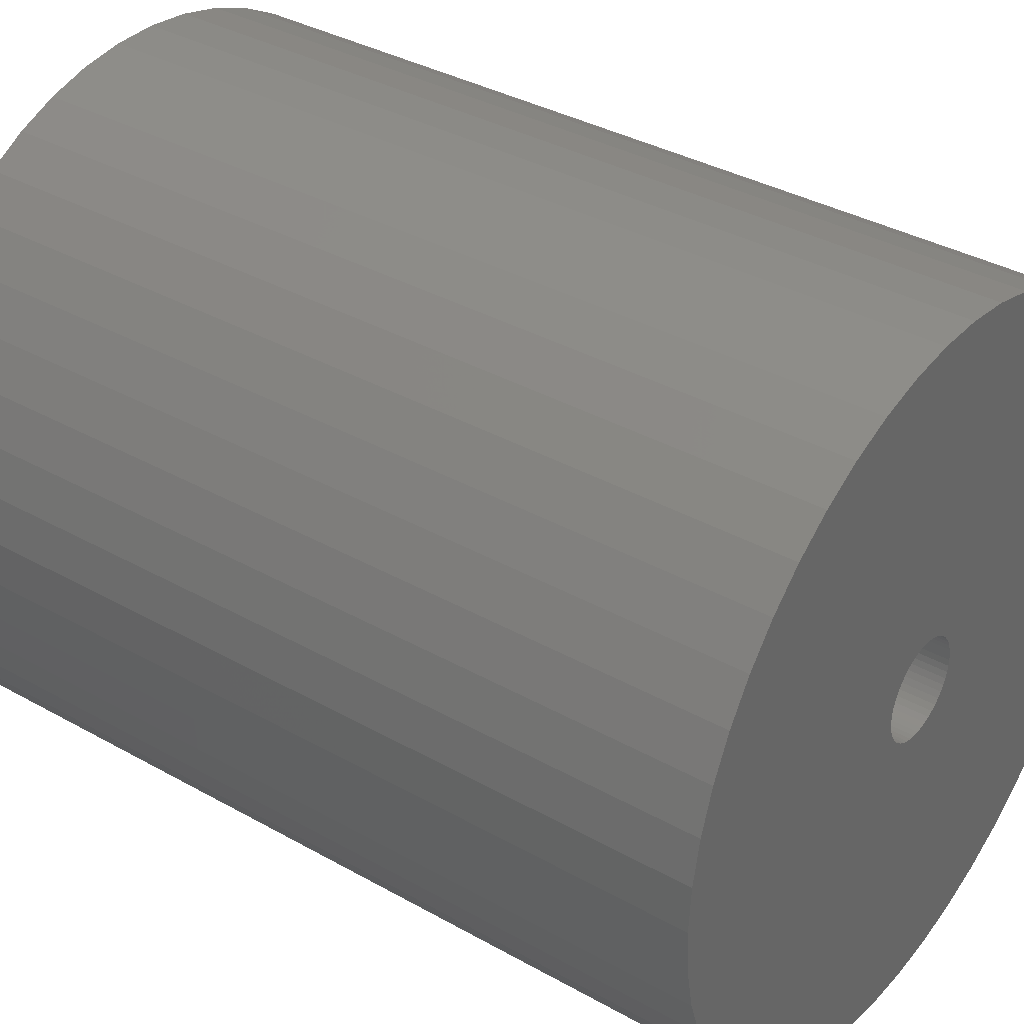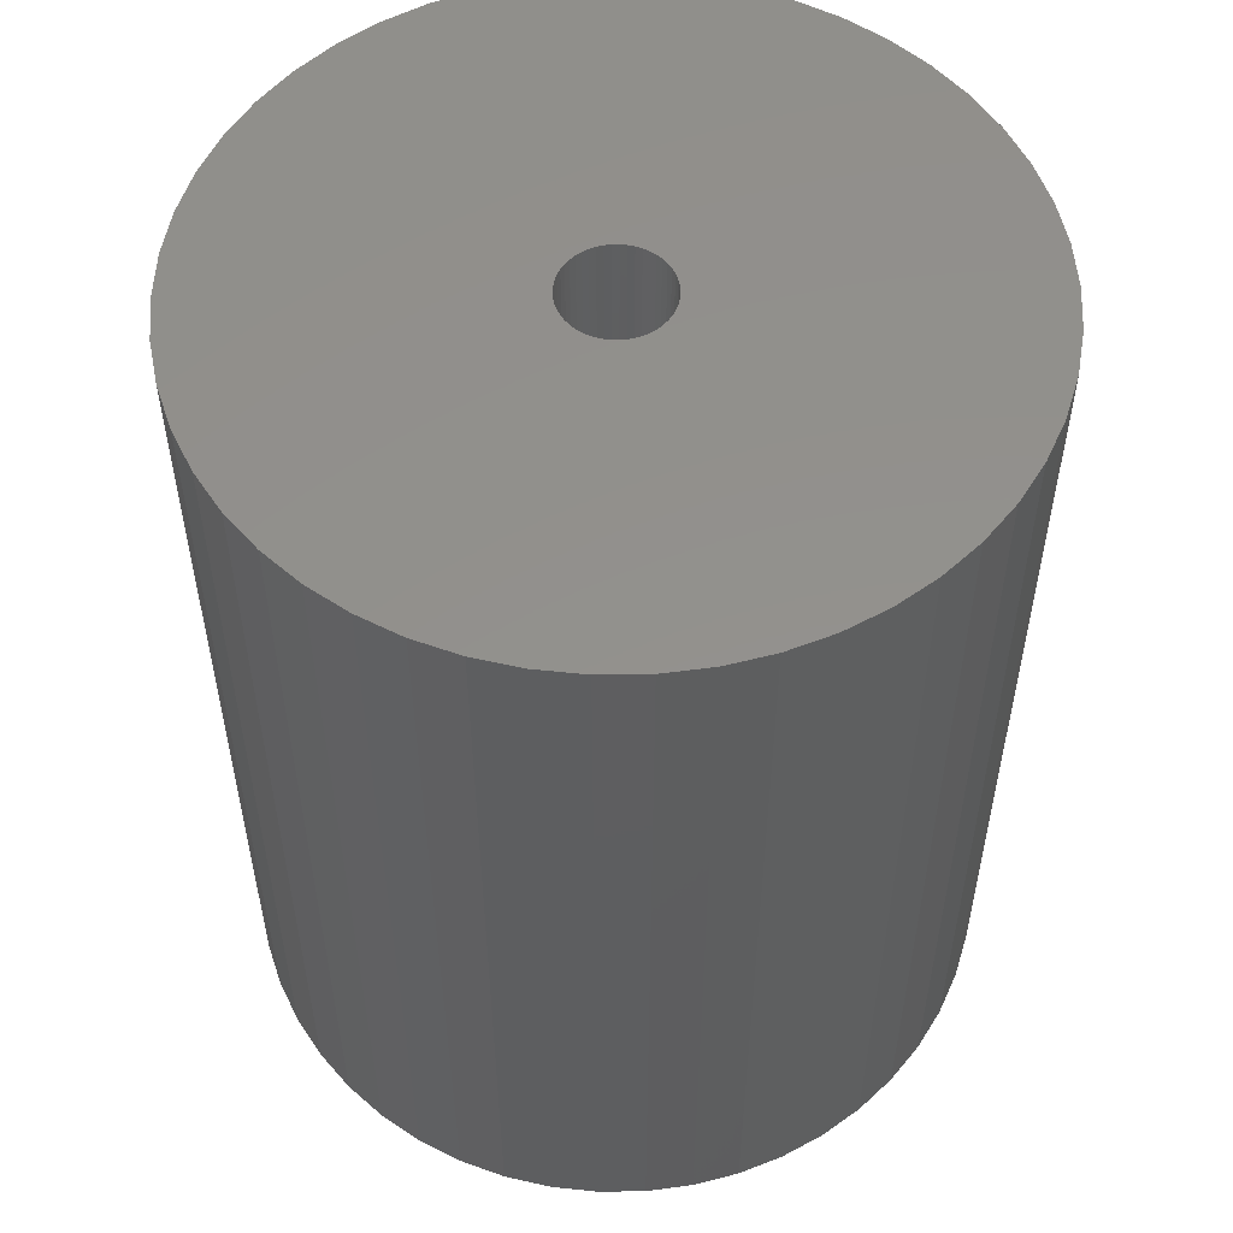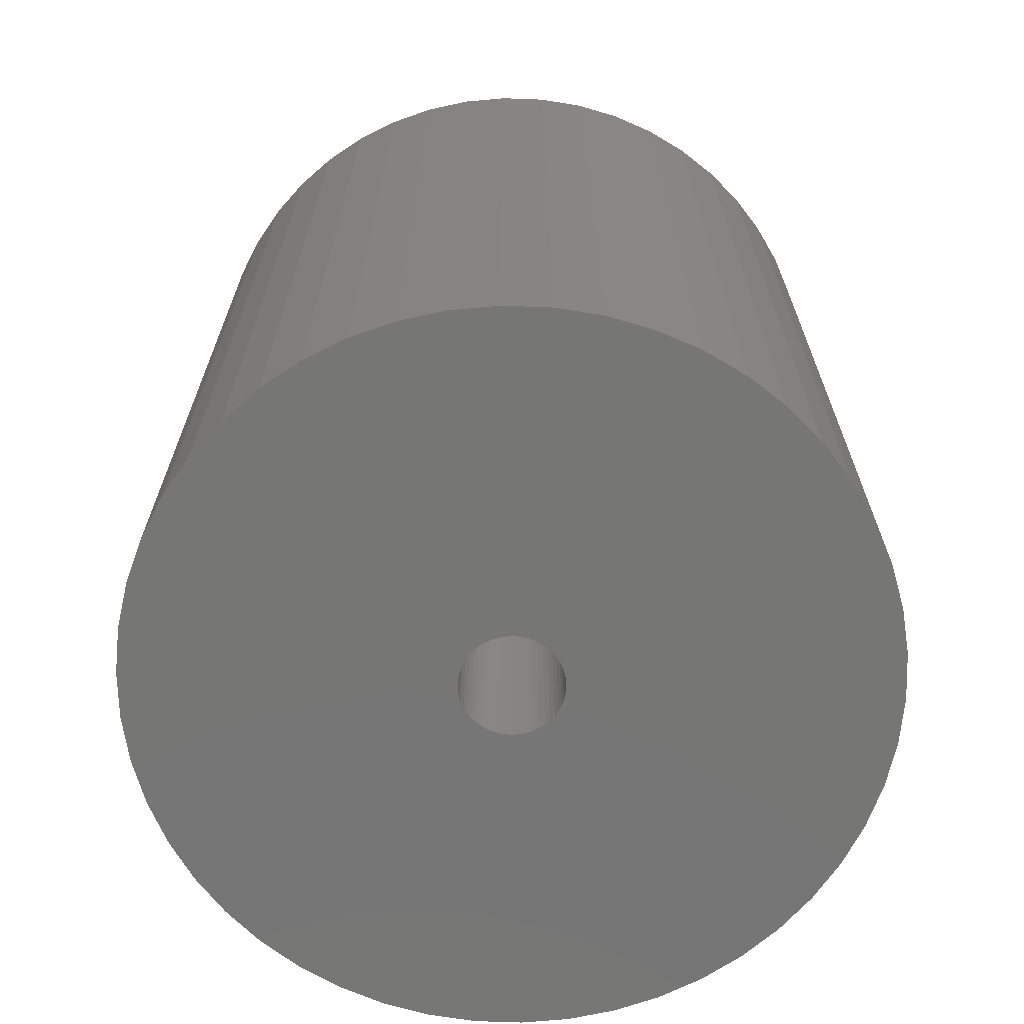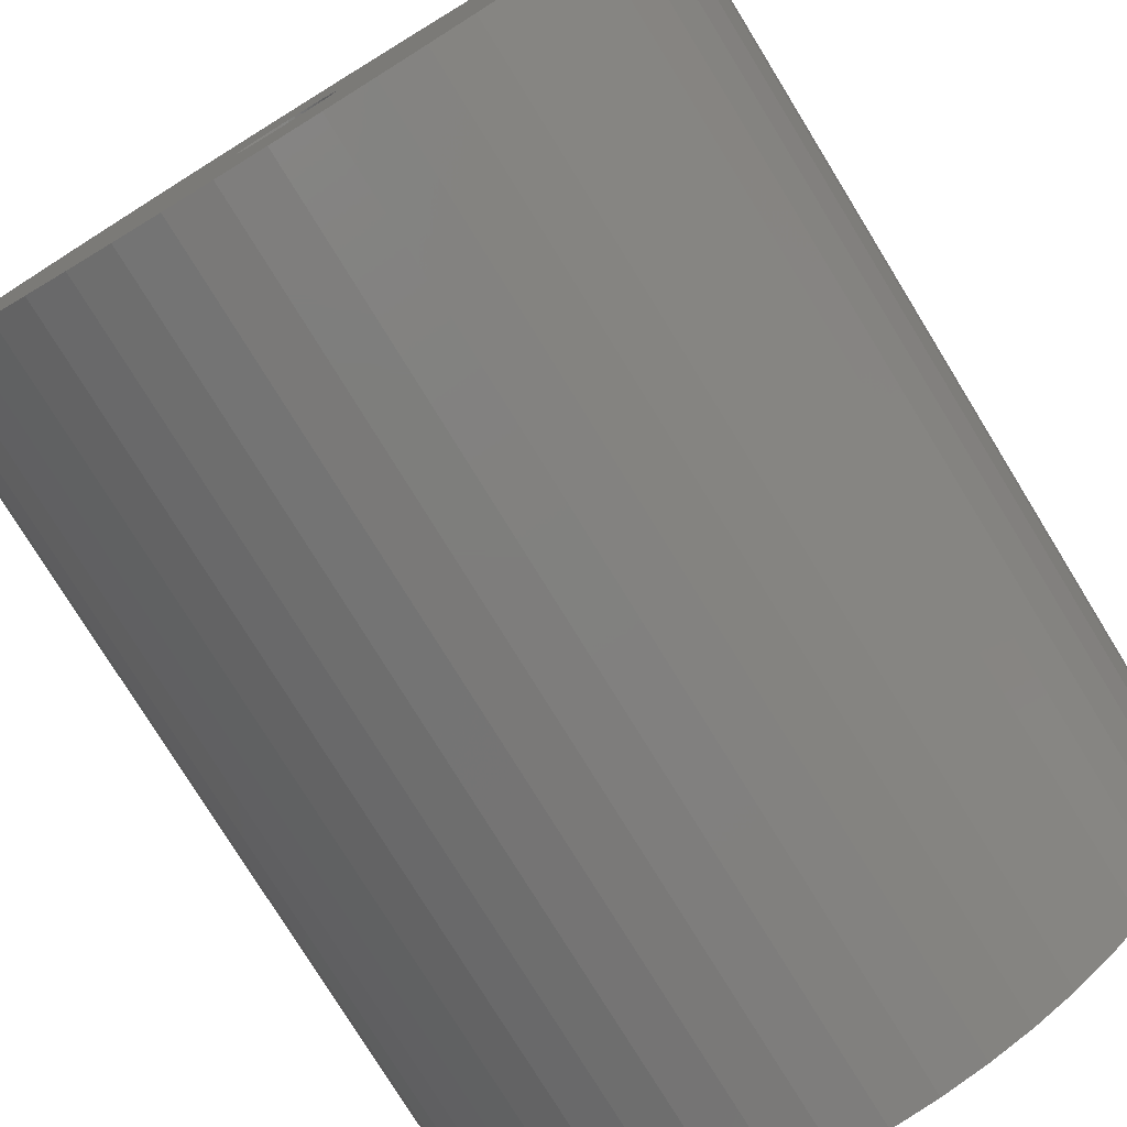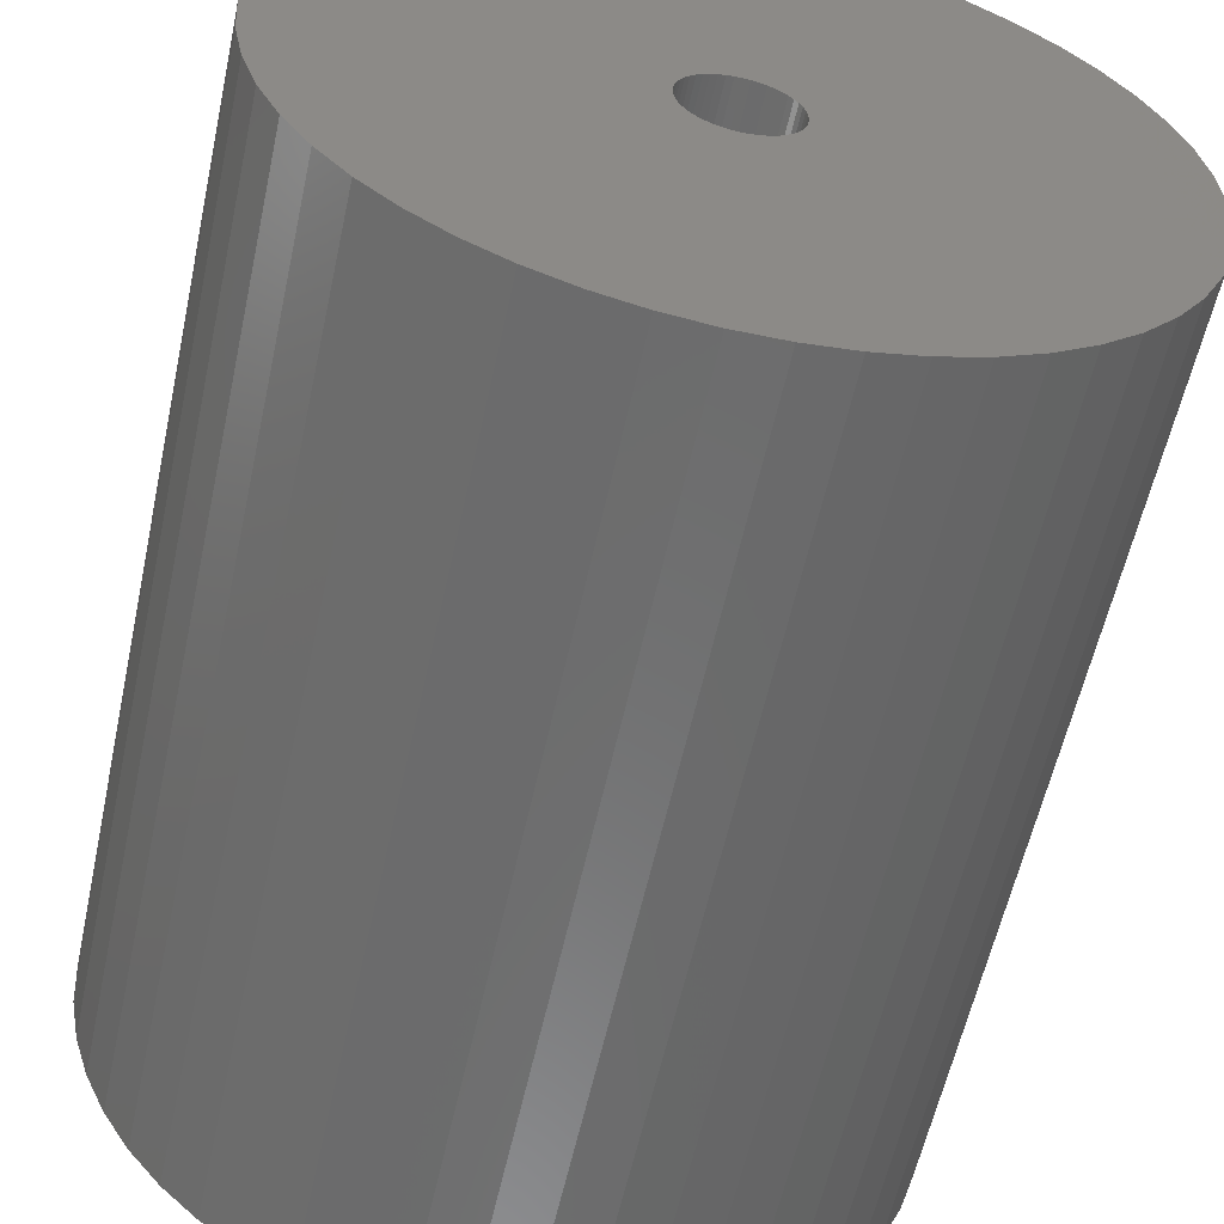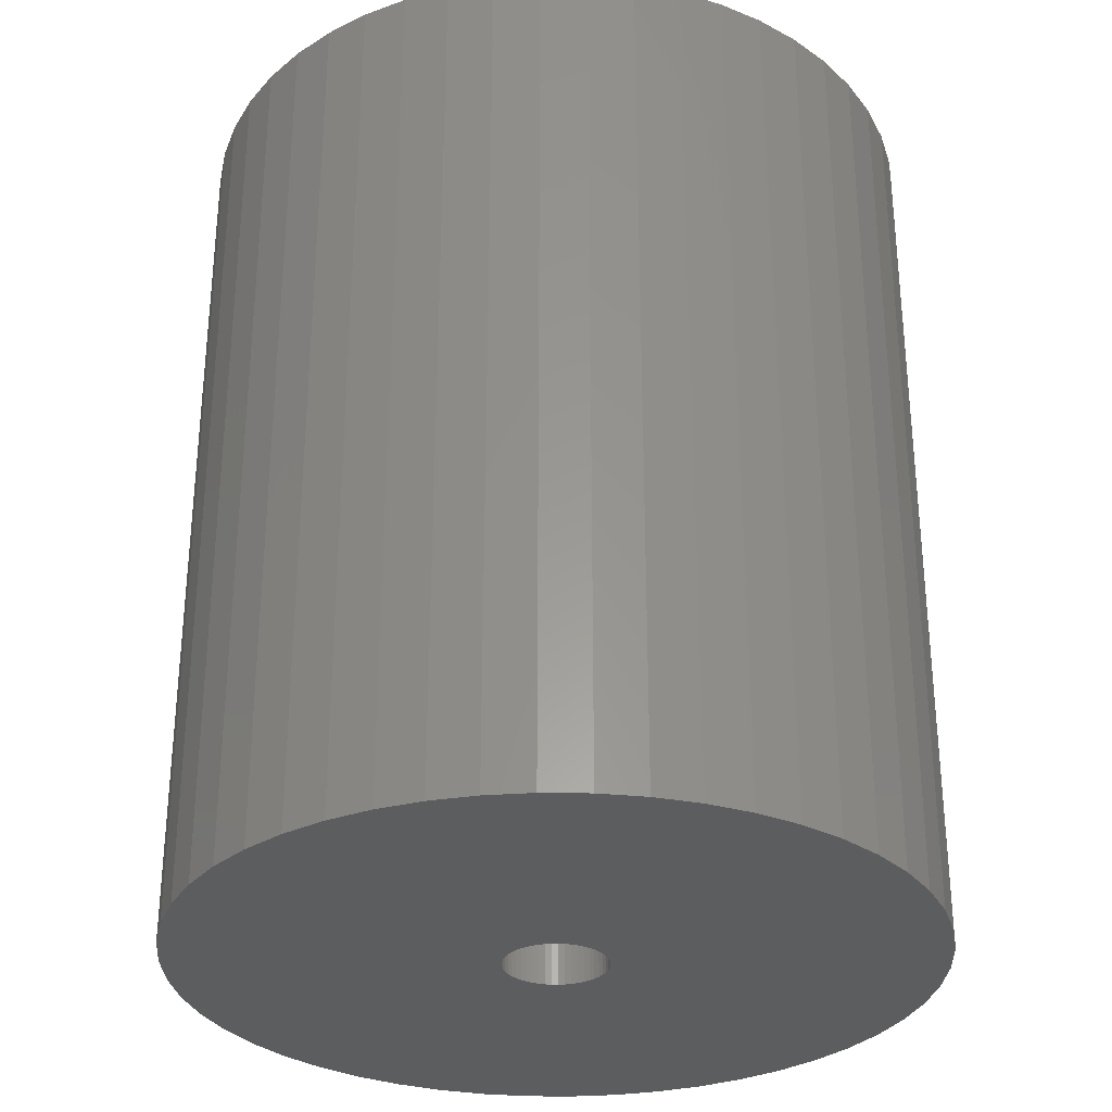
<metadata>
{"format":"stl","ext":"stl","renderer":"f3d","projection":"perspective","resolution":1024,"background":"white","views":[{"elev":36.3,"azim":126.3,"up":"+Y"},{"elev":54.4,"azim":-87.2,"up":"+Z"},{"elev":-68.5,"azim":-16.5,"up":"+Z"},{"elev":-77.4,"azim":-148.4,"up":"+Y"},{"elev":-58.3,"azim":-12.2,"up":"+Y"},{"elev":-30.8,"azim":56.4,"up":"+Z"}]}
</metadata>
<code>
# stl→obj: 200 verts, 400 faces
v 11.25 0 13.5
v 11.16 1.41 -13.5
v 11.16 1.41 13.5
v 11.25 0 -13.5
v -11.25 0 -13.5
v -11.16 1.41 13.5
v -11.16 1.41 -13.5
v -11.25 0 13.5
v 0.7064 11.23 -13.5
v -0.7064 11.23 13.5
v 0.7064 11.23 13.5
v -0.7064 11.23 -13.5
v -0.7064 -11.23 -13.5
v 0.7064 -11.23 13.5
v -0.7064 -11.23 13.5
v 0.7064 -11.23 -13.5
v 8.201 7.701 -13.5
v 7.171 8.668 13.5
v 8.201 7.701 13.5
v 7.171 8.668 -13.5
v -7.171 8.668 -13.5
v -8.201 7.701 13.5
v -7.171 8.668 13.5
v -8.201 7.701 -13.5
v -3.476 10.7 -13.5
v -4.79 10.18 13.5
v -3.476 10.7 13.5
v -4.79 10.18 -13.5
v 10.46 4.141 13.5
v 9.858 5.42 -13.5
v 9.858 5.42 13.5
v 10.46 4.141 -13.5
v 10.9 2.798 -13.5
v 10.9 2.798 13.5
v 4.79 10.18 -13.5
v 3.476 10.7 13.5
v 4.79 10.18 13.5
v 3.476 10.7 -13.5
v 6.028 9.499 13.5
v 6.028 9.499 -13.5
v -10.46 4.141 -13.5
v -9.858 5.42 13.5
v -9.858 5.42 -13.5
v -10.46 4.141 13.5
v 1.55 0 13.5
v 1.538 0.1943 13.5
v 11.16 -1.41 13.5
v 1.501 0.3855 13.5
v 1.538 -0.1943 13.5
v 1.441 0.5706 13.5
v 10.9 -2.798 13.5
v 1.358 0.7467 13.5
v 9.101 6.613 13.5
v 1.501 -0.3855 13.5
v 1.254 0.9111 13.5
v 10.46 -4.141 13.5
v 1.13 1.061 13.5
v 1.441 -0.5706 13.5
v 0.988 1.194 13.5
v 9.858 -5.42 13.5
v 0.8305 1.309 13.5
v 1.358 -0.7467 13.5
v 0.66 1.402 13.5
v 9.101 -6.613 13.5
v 0.479 1.474 13.5
v 2.108 11.05 13.5
v 1.254 -0.9111 13.5
v 8.201 -7.701 13.5
v 0.2904 1.523 13.5
v 0.09732 1.547 13.5
v -0.09732 1.547 13.5
v -0.2904 1.523 13.5
v -2.108 11.05 13.5
v -0.479 1.474 13.5
v -0.66 1.402 13.5
v -0.8305 1.309 13.5
v -6.028 9.499 13.5
v -0.988 1.194 13.5
v -1.13 1.061 13.5
v -1.254 0.9111 13.5
v 1.13 -1.061 13.5
v 7.171 -8.668 13.5
v 0.988 -1.194 13.5
v 6.028 -9.499 13.5
v 0.8305 -1.309 13.5
v 4.79 -10.18 13.5
v 0.66 -1.402 13.5
v 3.476 -10.7 13.5
v 0.479 -1.474 13.5
v 2.108 -11.05 13.5
v 0.2904 -1.523 13.5
v 0.09732 -1.547 13.5
v -0.09732 -1.547 13.5
v -0.2904 -1.523 13.5
v -2.108 -11.05 13.5
v -0.479 -1.474 13.5
v -3.476 -10.7 13.5
v -0.66 -1.402 13.5
v -4.79 -10.18 13.5
v -0.8305 -1.309 13.5
v -6.028 -9.499 13.5
v -0.988 -1.194 13.5
v -7.171 -8.668 13.5
v -1.13 -1.061 13.5
v -8.201 -7.701 13.5
v -1.254 -0.9111 13.5
v -9.101 -6.613 13.5
v -1.358 -0.7467 13.5
v -9.858 -5.42 13.5
v -1.441 -0.5706 13.5
v -10.46 -4.141 13.5
v -1.501 -0.3855 13.5
v -10.9 -2.798 13.5
v -1.538 -0.1943 13.5
v -11.16 -1.41 13.5
v -1.55 0 13.5
v -9.101 6.613 13.5
v -1.358 0.7467 13.5
v -1.441 0.5706 13.5
v -1.501 0.3855 13.5
v -10.9 2.798 13.5
v -1.538 0.1943 13.5
v -2.108 11.05 -13.5
v 2.108 -11.05 -13.5
v 3.476 -10.7 -13.5
v 4.79 -10.18 -13.5
v 9.101 6.613 -13.5
v 2.108 11.05 -13.5
v -9.101 6.613 -13.5
v -10.9 2.798 -13.5
v -6.028 9.499 -13.5
v 11.16 -1.41 -13.5
v 6.028 -9.499 -13.5
v 7.171 -8.668 -13.5
v 8.201 -7.701 -13.5
v 10.46 -4.141 -13.5
v 9.858 -5.42 -13.5
v -10.46 -4.141 -13.5
v -10.9 -2.798 -13.5
v 9.101 -6.613 -13.5
v 10.9 -2.798 -13.5
v -8.201 -7.701 -13.5
v -7.171 -8.668 -13.5
v -9.101 -6.613 -13.5
v -9.858 -5.42 -13.5
v 1.55 0 -13.5
v 1.538 -0.1943 -13.5
v 1.501 -0.3855 -13.5
v 1.538 0.1943 -13.5
v 1.441 -0.5706 -13.5
v 1.358 -0.7467 -13.5
v 1.501 0.3855 -13.5
v 1.254 -0.9111 -13.5
v 1.13 -1.061 -13.5
v 1.441 0.5706 -13.5
v 0.988 -1.194 -13.5
v 0.8305 -1.309 -13.5
v 1.358 0.7467 -13.5
v 0.66 -1.402 -13.5
v 0.479 -1.474 -13.5
v 1.254 0.9111 -13.5
v 0.2904 -1.523 -13.5
v 0.09732 -1.547 -13.5
v -0.09732 -1.547 -13.5
v -0.2904 -1.523 -13.5
v -2.108 -11.05 -13.5
v -0.479 -1.474 -13.5
v -3.476 -10.7 -13.5
v -0.66 -1.402 -13.5
v -4.79 -10.18 -13.5
v -0.8305 -1.309 -13.5
v -6.028 -9.499 -13.5
v -0.988 -1.194 -13.5
v -1.13 -1.061 -13.5
v -1.254 -0.9111 -13.5
v 1.13 1.061 -13.5
v 0.988 1.194 -13.5
v 0.8305 1.309 -13.5
v 0.66 1.402 -13.5
v 0.479 1.474 -13.5
v 0.2904 1.523 -13.5
v 0.09732 1.547 -13.5
v -0.09732 1.547 -13.5
v -0.2904 1.523 -13.5
v -0.479 1.474 -13.5
v -0.66 1.402 -13.5
v -0.8305 1.309 -13.5
v -0.988 1.194 -13.5
v -1.13 1.061 -13.5
v -1.254 0.9111 -13.5
v -1.358 0.7467 -13.5
v -1.441 0.5706 -13.5
v -1.501 0.3855 -13.5
v -1.538 0.1943 -13.5
v -1.55 0 -13.5
v -1.358 -0.7467 -13.5
v -1.441 -0.5706 -13.5
v -1.501 -0.3855 -13.5
v -1.538 -0.1943 -13.5
v -11.16 -1.41 -13.5
f 1 2 3
f 2 1 4
f 5 6 7
f 6 5 8
f 9 10 11
f 10 9 12
f 13 14 15
f 14 13 16
f 17 18 19
f 18 17 20
f 21 22 23
f 22 21 24
f 25 26 27
f 26 25 28
f 29 30 31
f 30 29 32
f 3 33 34
f 33 3 2
f 35 36 37
f 36 35 38
f 20 39 18
f 39 20 40
f 41 42 43
f 42 41 44
f 45 1 3
f 46 3 34
f 1 45 47
f 48 34 29
f 49 47 45
f 50 29 31
f 47 49 51
f 52 31 53
f 54 51 49
f 55 53 19
f 51 54 56
f 57 19 18
f 58 56 54
f 59 18 39
f 56 58 60
f 61 39 37
f 62 60 58
f 63 37 36
f 60 62 64
f 65 36 66
f 67 64 62
f 64 67 68
f 3 46 45
f 34 48 46
f 29 50 48
f 31 52 50
f 53 55 52
f 19 57 55
f 18 59 57
f 39 61 59
f 69 66 11
f 37 63 61
f 36 65 63
f 66 69 65
f 11 70 69
f 11 71 70
f 10 71 11
f 71 10 72
f 73 72 10
f 72 73 74
f 27 74 73
f 74 27 75
f 26 75 27
f 75 26 76
f 77 76 26
f 76 77 78
f 23 78 77
f 78 23 79
f 79 22 80
f 22 79 23
f 81 68 67
f 68 81 82
f 83 82 81
f 82 83 84
f 85 84 83
f 84 85 86
f 87 86 85
f 86 87 88
f 89 88 87
f 88 89 90
f 91 90 89
f 90 91 14
f 92 14 91
f 93 14 92
f 15 93 94
f 95 94 96
f 97 96 98
f 93 15 14
f 99 98 100
f 101 100 102
f 103 102 104
f 105 104 106
f 107 106 108
f 109 108 110
f 111 110 112
f 113 112 114
f 94 95 15
f 115 114 116
f 117 80 22
f 80 117 118
f 96 97 95
f 42 118 117
f 98 99 97
f 118 42 119
f 100 101 99
f 44 119 42
f 102 103 101
f 119 44 120
f 104 105 103
f 121 120 44
f 106 107 105
f 120 121 122
f 108 109 107
f 6 122 121
f 110 111 109
f 122 6 116
f 112 113 111
f 8 116 6
f 114 115 113
f 116 8 115
f 123 27 73
f 27 123 25
f 16 90 14
f 90 16 124
f 125 86 88
f 86 125 126
f 34 32 29
f 32 34 33
f 53 17 19
f 17 53 127
f 31 127 53
f 127 31 30
f 38 66 36
f 66 38 128
f 128 11 66
f 11 128 9
f 40 37 39
f 37 40 35
f 43 117 129
f 117 43 42
f 129 22 24
f 22 129 117
f 130 44 41
f 44 130 121
f 7 121 130
f 121 7 6
f 28 77 26
f 77 28 131
f 131 23 77
f 23 131 21
f 12 73 10
f 73 12 123
f 47 4 1
f 4 47 132
f 126 84 86
f 84 126 133
f 134 68 82
f 68 134 135
f 60 136 56
f 136 60 137
f 138 113 139
f 113 138 111
f 68 140 64
f 140 68 135
f 51 132 47
f 132 51 141
f 56 141 51
f 141 56 136
f 142 103 105
f 103 142 143
f 144 109 145
f 109 144 107
f 146 4 132
f 147 132 141
f 4 146 2
f 148 141 136
f 149 2 146
f 150 136 137
f 2 149 33
f 151 137 140
f 152 33 149
f 153 140 135
f 33 152 32
f 154 135 134
f 155 32 152
f 156 134 133
f 32 155 30
f 157 133 126
f 158 30 155
f 159 126 125
f 30 158 127
f 160 125 124
f 161 127 158
f 127 161 17
f 132 147 146
f 141 148 147
f 136 150 148
f 137 151 150
f 140 153 151
f 135 154 153
f 134 156 154
f 133 157 156
f 162 124 16
f 126 159 157
f 125 160 159
f 124 162 160
f 16 163 162
f 16 164 163
f 13 164 16
f 164 13 165
f 166 165 13
f 165 166 167
f 168 167 166
f 167 168 169
f 170 169 168
f 169 170 171
f 172 171 170
f 171 172 173
f 143 173 172
f 173 143 174
f 174 142 175
f 142 174 143
f 176 17 161
f 17 176 20
f 177 20 176
f 20 177 40
f 178 40 177
f 40 178 35
f 179 35 178
f 35 179 38
f 180 38 179
f 38 180 128
f 181 128 180
f 128 181 9
f 182 9 181
f 183 9 182
f 12 183 184
f 123 184 185
f 25 185 186
f 183 12 9
f 28 186 187
f 131 187 188
f 21 188 189
f 24 189 190
f 129 190 191
f 43 191 192
f 41 192 193
f 130 193 194
f 184 123 12
f 7 194 195
f 144 175 142
f 175 144 196
f 185 25 123
f 145 196 144
f 186 28 25
f 196 145 197
f 187 131 28
f 138 197 145
f 188 21 131
f 197 138 198
f 189 24 21
f 139 198 138
f 190 129 24
f 198 139 199
f 191 43 129
f 200 199 139
f 192 41 43
f 199 200 195
f 193 130 41
f 5 195 200
f 194 7 130
f 195 5 7
f 124 88 90
f 88 124 125
f 133 82 84
f 82 133 134
f 64 137 60
f 137 64 140
f 166 15 95
f 15 166 13
f 170 97 99
f 97 170 168
f 143 101 103
f 101 143 172
f 168 95 97
f 95 168 166
f 142 107 144
f 107 142 105
f 145 111 138
f 111 145 109
f 139 115 200
f 115 139 113
f 200 8 5
f 8 200 115
f 172 99 101
f 99 172 170
f 155 52 158
f 52 155 50
f 120 192 119
f 192 120 193
f 158 55 161
f 55 158 52
f 180 63 65
f 63 180 179
f 186 74 75
f 74 186 185
f 119 191 118
f 191 119 192
f 148 49 147
f 49 148 54
f 178 59 61
f 59 178 177
f 80 189 79
f 189 80 190
f 187 75 76
f 75 187 186
f 185 72 74
f 72 185 184
f 146 46 149
f 46 146 45
f 150 54 148
f 54 150 58
f 173 104 102
f 104 173 174
f 108 197 110
f 197 108 196
f 162 92 91
f 92 162 163
f 156 85 83
f 85 156 157
f 152 50 155
f 50 152 48
f 177 57 59
f 57 177 176
f 183 70 71
f 70 183 182
f 181 65 69
f 65 181 180
f 179 61 63
f 61 179 178
f 116 194 122
f 194 116 195
f 118 190 80
f 190 118 191
f 184 71 72
f 71 184 183
f 188 76 78
f 76 188 187
f 189 78 79
f 78 189 188
f 147 45 146
f 45 147 49
f 153 62 151
f 62 153 67
f 104 175 106
f 175 104 174
f 160 91 89
f 91 160 162
f 149 48 152
f 48 149 46
f 161 57 176
f 57 161 55
f 182 69 70
f 69 182 181
f 122 193 120
f 193 122 194
f 151 58 150
f 58 151 62
f 167 98 96
f 98 167 169
f 165 96 94
f 96 165 167
f 164 94 93
f 94 164 165
f 114 195 116
f 195 114 199
f 110 198 112
f 198 110 197
f 157 87 85
f 87 157 159
f 154 67 153
f 67 154 81
f 163 93 92
f 93 163 164
f 169 100 98
f 100 169 171
f 112 199 114
f 199 112 198
f 106 196 108
f 196 106 175
f 159 89 87
f 89 159 160
f 154 83 81
f 83 154 156
f 171 102 100
f 102 171 173

</code>
